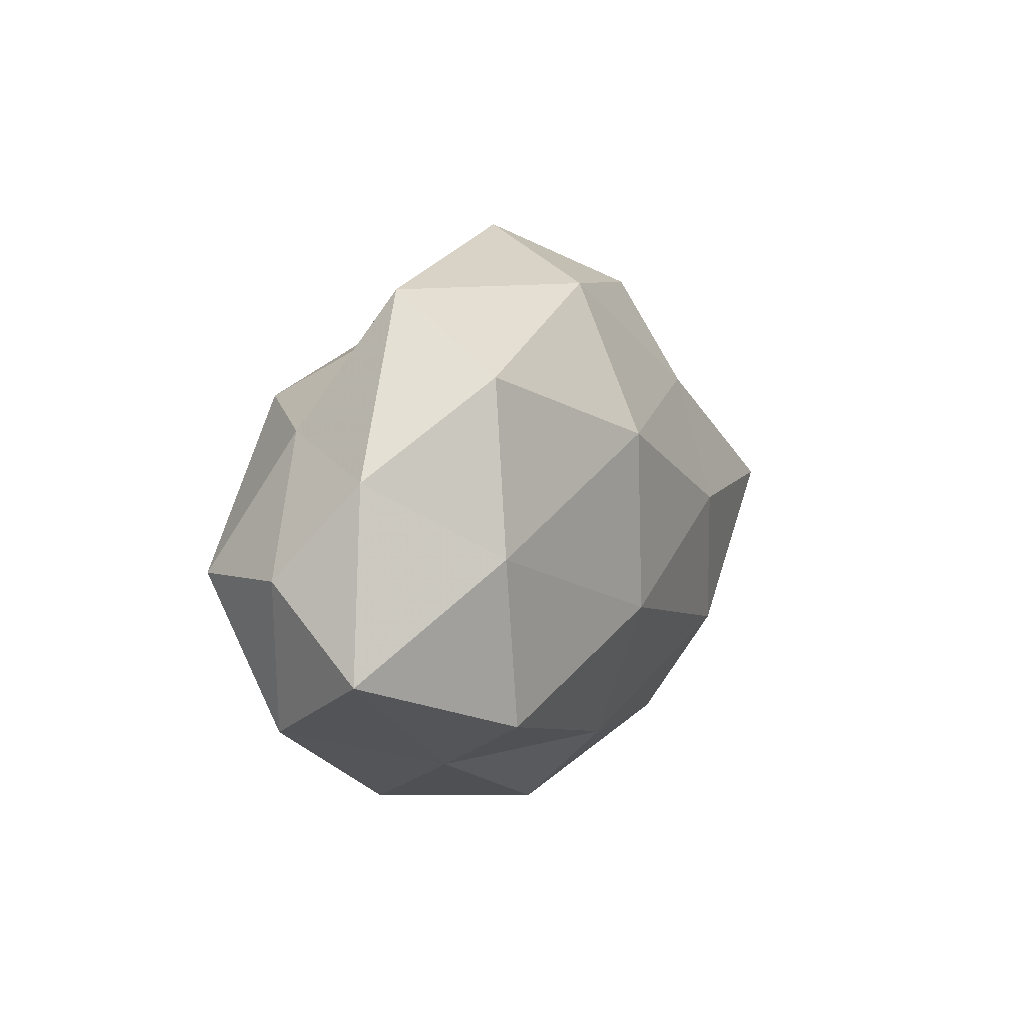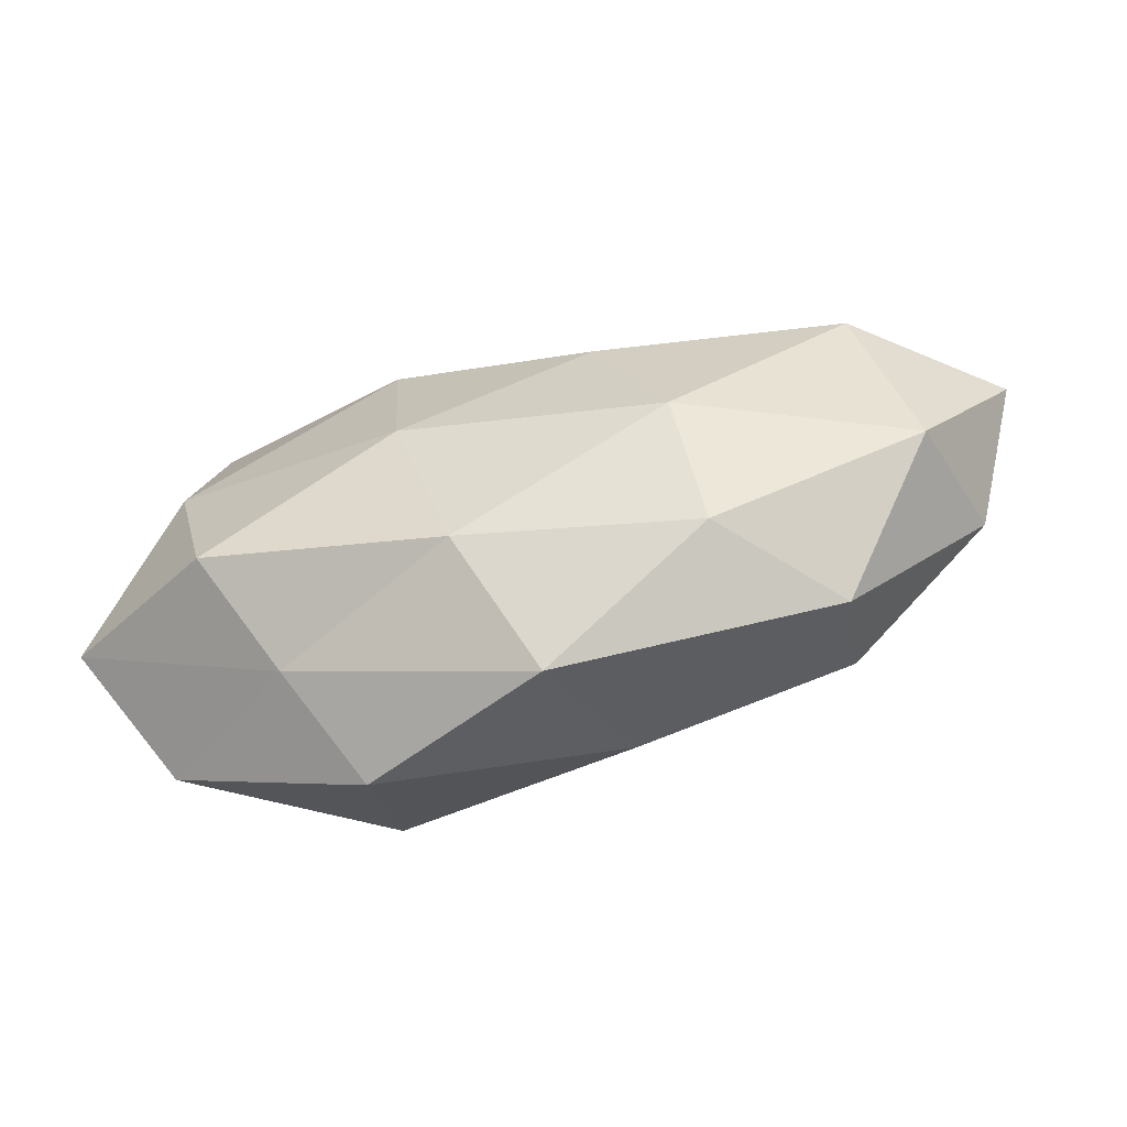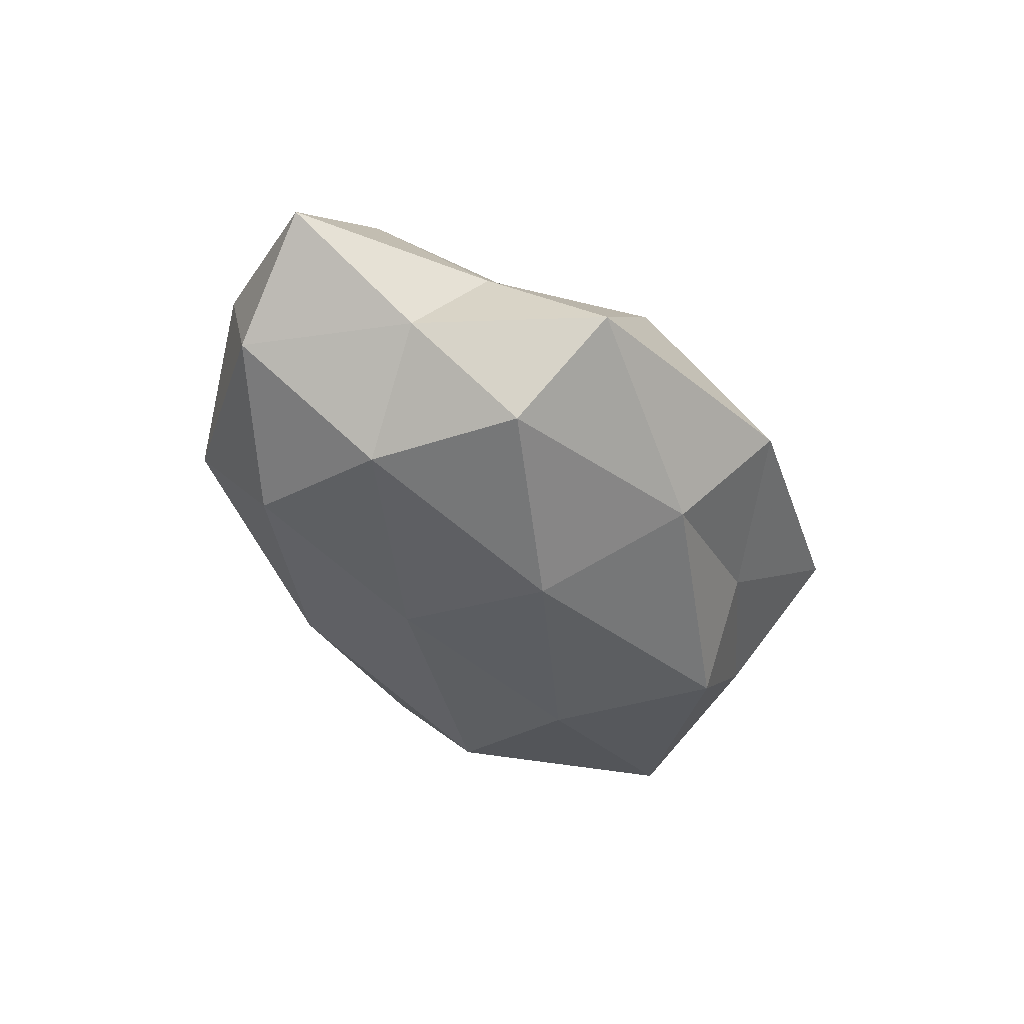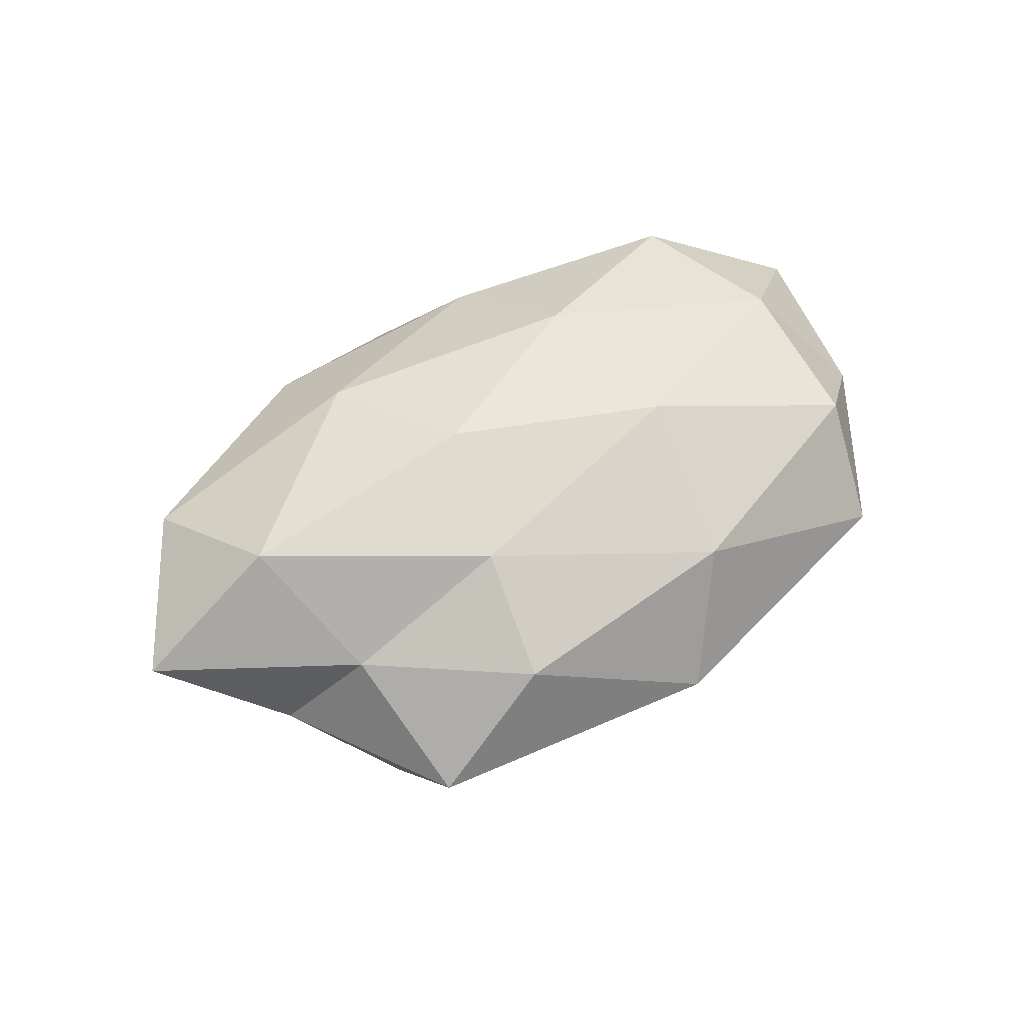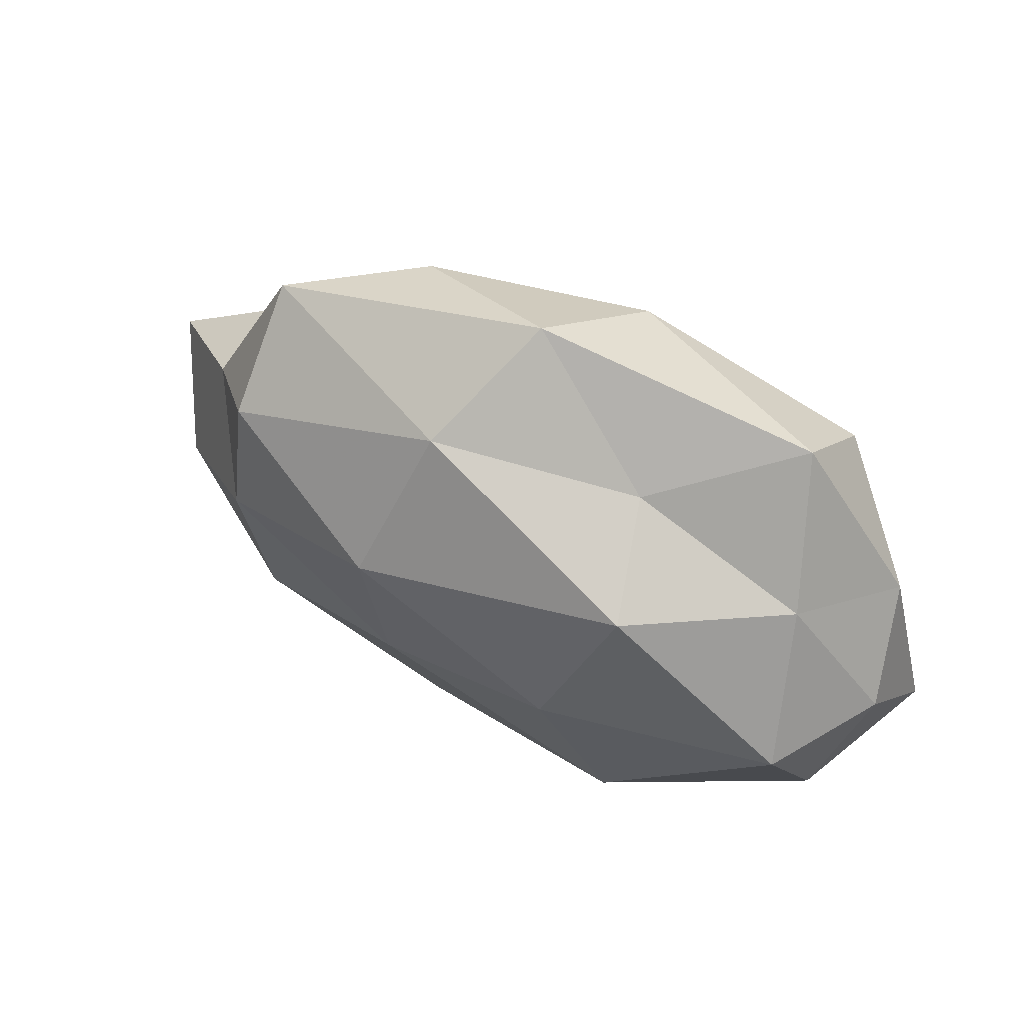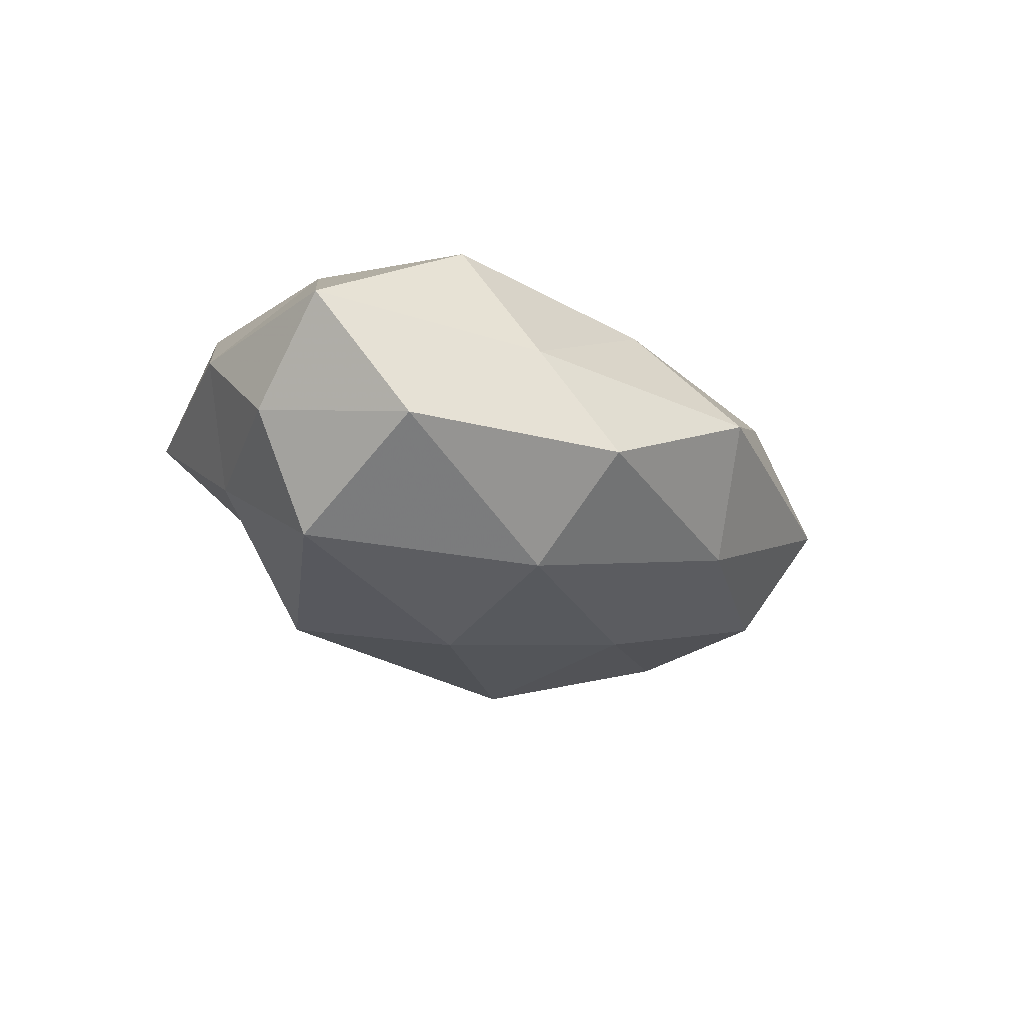
<metadata>
{"format":"obj","ext":"obj","renderer":"f3d","projection":"perspective","resolution":1024,"background":"white","views":[{"elev":7.0,"azim":-64.1,"up":"+Y"},{"elev":-68.7,"azim":15.3,"up":"+Y"},{"elev":-40.5,"azim":120.5,"up":"+Z"},{"elev":49.4,"azim":146.7,"up":"+Z"},{"elev":51.2,"azim":-150.9,"up":"+Y"},{"elev":-20.2,"azim":-53.8,"up":"+Z"}]}
</metadata>
<code>
v 0.01878 0.02929 0.007295
v -0.03634 0.0008566 0.01768
v 0.03247 -0.01764 -0.01348
v 0.04078 0.003037 0.0176
v -0.0211 0.01615 -0.02036
v -0.04241 -0.01884 -0.006884
v 0.0106 -0.01054 -0.01942
v -0.01057 0.01239 0.02197
v -0.04051 -0.002234 -0.01715
v -0.02601 -0.02481 0.004852
v 0.03503 0.01595 0.006211
v 0.03489 2.005e-05 -0.01581
v -0.03216 -0.01804 0.01697
v -0.009312 -0.007972 0.02196
v -0.03398 0.01989 0.01529
v 0.04982 -0.009105 -0.004964
v 0.02009 -0.01386 0.01921
v 0.01128 0.009682 -0.02344
v -0.04787 -0.001329 -0.004102
v 0.006028 0.02664 -0.01464
v -0.01996 -0.02011 -0.01883
v -0.04547 0.009298 0.005335
v 0.02147 -0.02667 0.01027
v -0.03743 0.01364 -0.007305
v 0.01703 0.01705 0.01591
v -0.0008994 0.03646 -0.001393
v 0.008145 -0.02789 -0.01204
v -0.01965 -0.03131 -0.007247
v -0.01733 0.02341 -0.008028
v 0.03233 0.01845 -0.01583
v -0.004775 -0.0244 0.01458
v -0.01327 -0.002019 -0.02369
v 0.001845 -0.0353 0.002115
v 0.01284 0.00262 0.022
v 0.03328 -0.02759 -0.002017
v 0.03191 0.03037 -0.004953
v 0.04539 -0.01523 0.009458
v -0.03301 0.02903 0.002805
v -0.05005 -0.01135 0.006979
v 0.05642 0.002453 0.005542
v 0.04283 0.01029 -0.005172
v -0.007383 0.02946 0.01309
f 12 3 7
f 2 14 8
f 2 13 14
f 15 2 8
f 16 3 12
f 12 7 18
f 19 9 6
f 5 20 18
f 9 21 6
f 22 2 15
f 24 5 9
f 19 24 9
f 19 22 24
f 11 1 25
f 11 25 4
f 27 7 3
f 21 7 27
f 6 28 10
f 6 21 28
f 28 21 27
f 5 29 20
f 24 29 5
f 26 20 29
f 30 12 18
f 18 20 30
f 13 10 31
f 31 14 13
f 17 14 31
f 23 17 31
f 9 5 32
f 32 5 18
f 18 7 32
f 21 32 7
f 9 32 21
f 10 28 33
f 27 33 28
f 10 33 31
f 31 33 23
f 8 14 34
f 4 34 17
f 17 34 14
f 4 25 34
f 34 25 8
f 16 35 3
f 3 35 27
f 35 23 33
f 35 33 27
f 11 36 1
f 1 36 26
f 36 20 26
f 36 30 20
f 4 17 37
f 37 17 23
f 37 35 16
f 37 23 35
f 22 15 38
f 22 38 24
f 24 38 29
f 29 38 26
f 6 10 39
f 39 13 2
f 39 10 13
f 19 6 39
f 39 2 22
f 19 39 22
f 40 11 4
f 40 4 37
f 40 37 16
f 16 12 41
f 41 12 30
f 41 36 11
f 41 30 36
f 40 41 11
f 40 16 41
f 8 42 15
f 25 1 42
f 25 42 8
f 26 42 1
f 38 15 42
f 38 42 26

</code>
